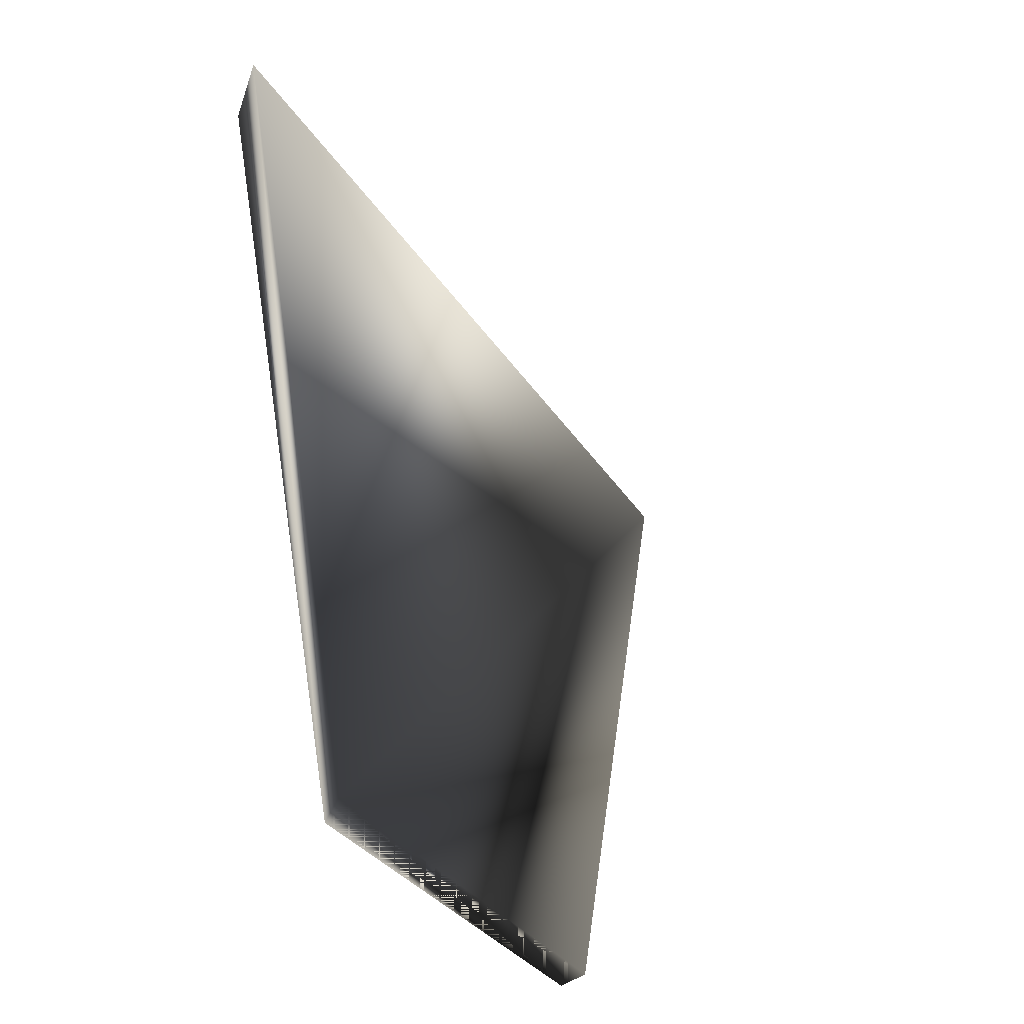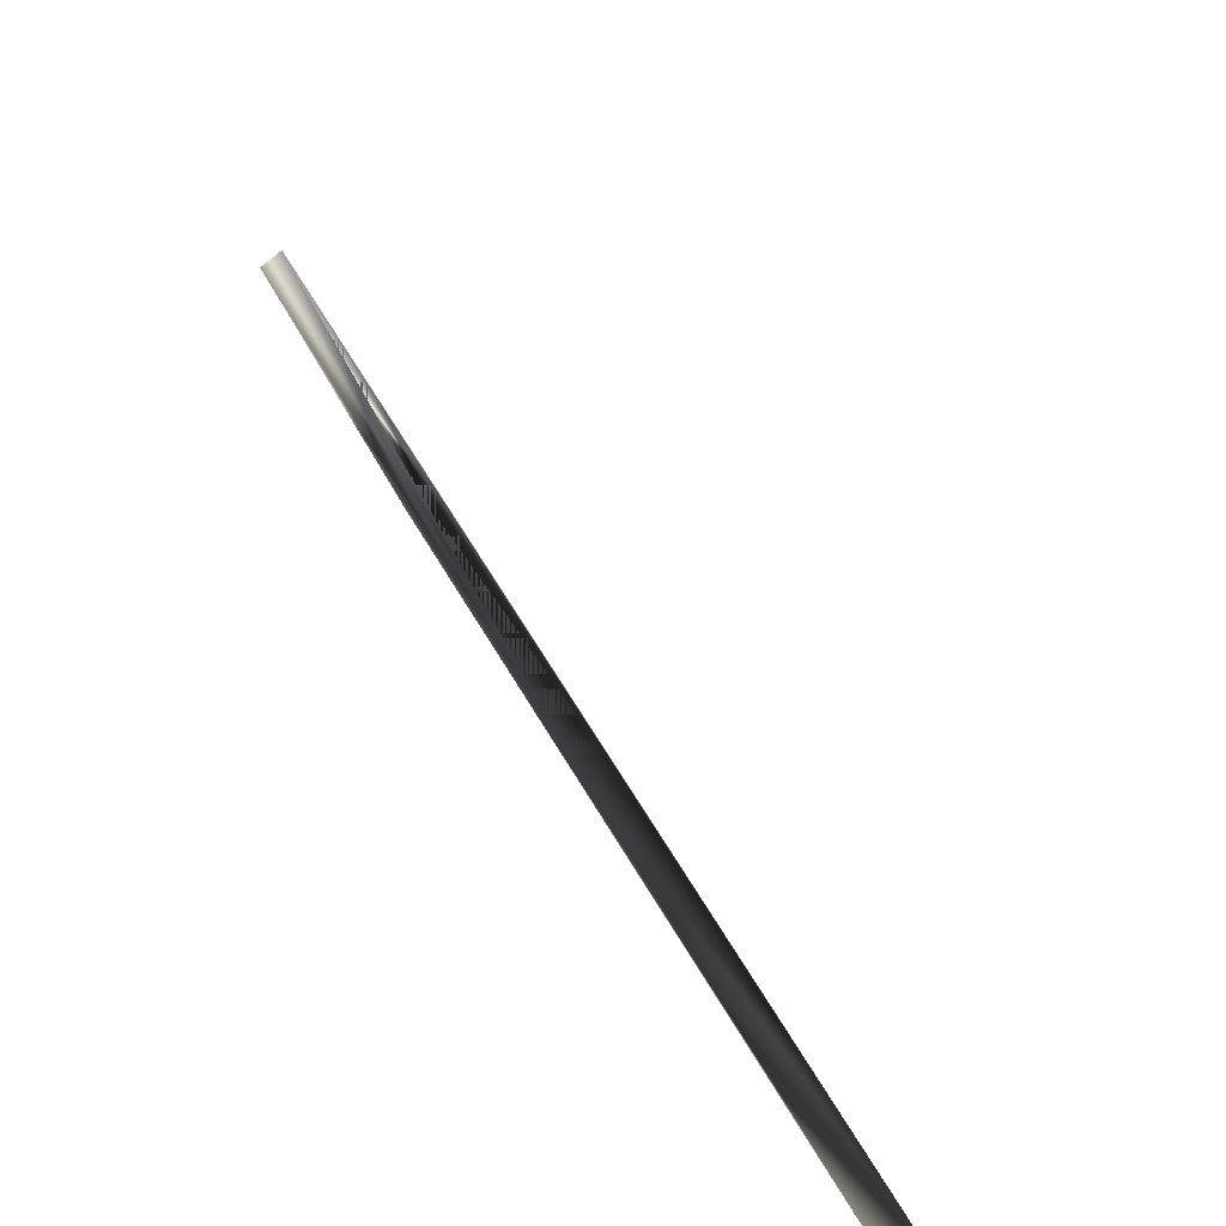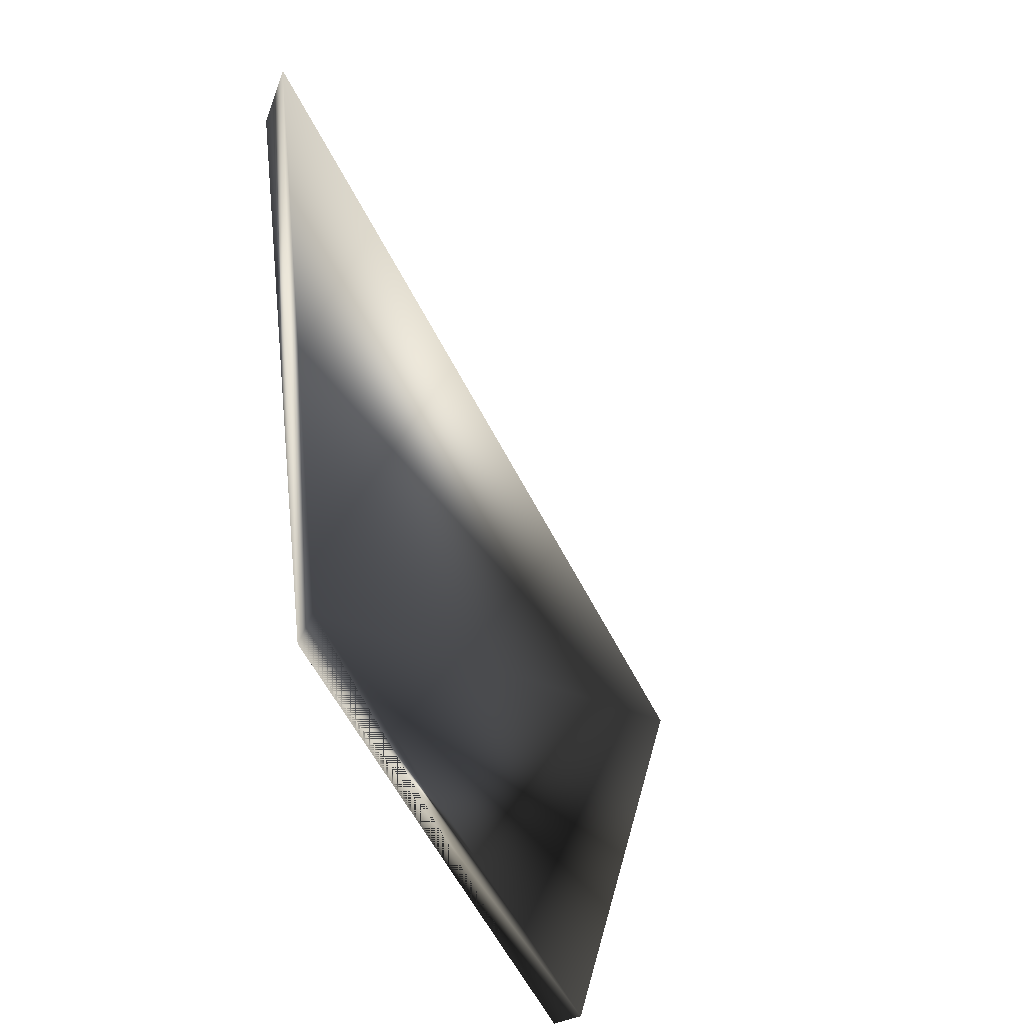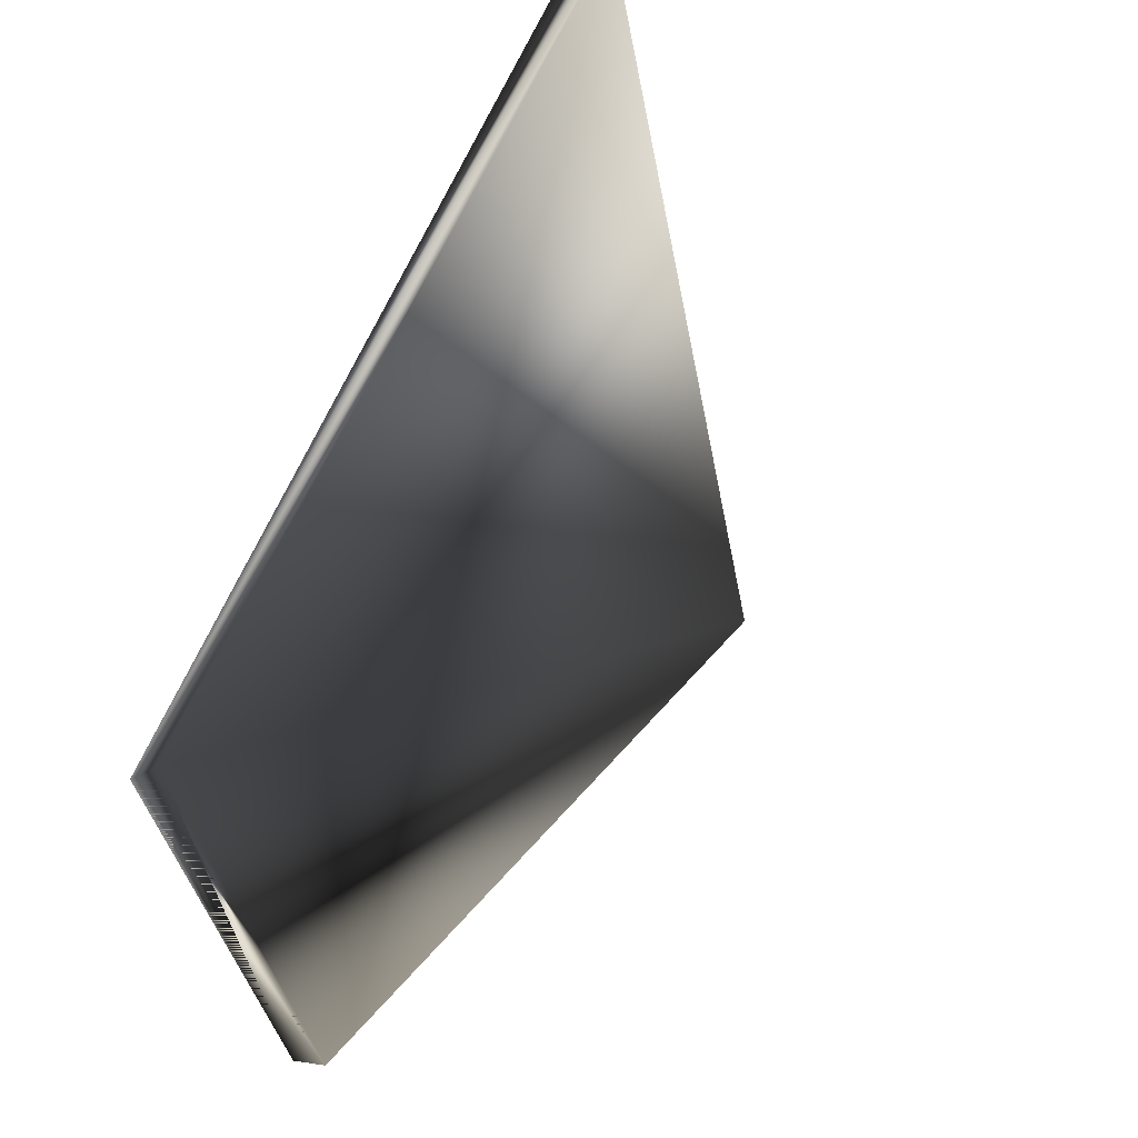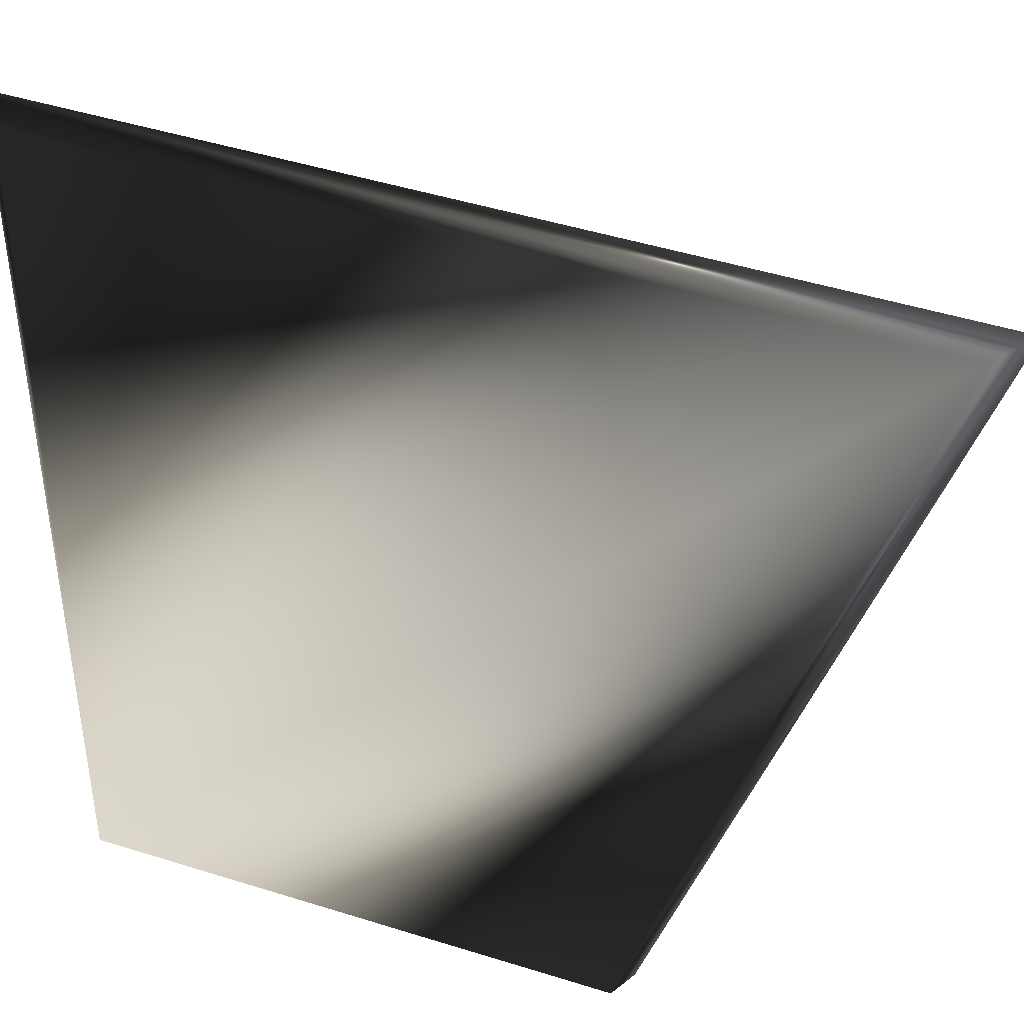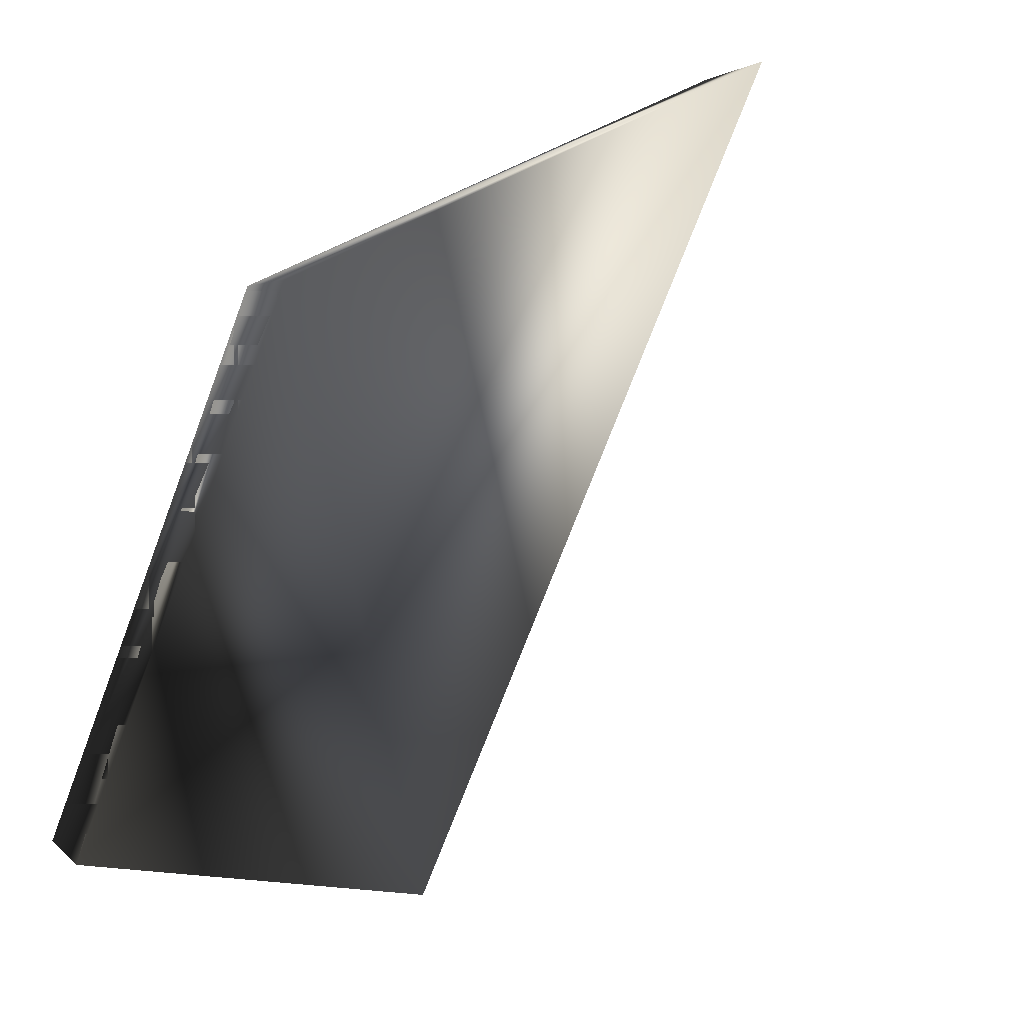
<metadata>
{"format":"obj","ext":"obj","renderer":"f3d","projection":"perspective","resolution":1024,"background":"white","views":[{"elev":44.9,"azim":150.3,"up":"+Y"},{"elev":-43.6,"azim":165.7,"up":"+Y"},{"elev":19.5,"azim":152.6,"up":"+Y"},{"elev":-33.2,"azim":159.3,"up":"+Z"},{"elev":50.5,"azim":79.3,"up":"+Z"},{"elev":-70.4,"azim":129.9,"up":"+Z"}]}
</metadata>
<code>
v -0.09801 0.000853 0.06
v -0.1039 0 0.06
v -0.0583 0 0
v -0.05512 0 0
v -0.05023 0.08531 0.0606
v -0.05246 0.09086 0.0606
v -0.02944 0.05099 0
v -0.02784 0.04821 0
f 1 2 4
f 1 5 2
f 1 6 2
f 1 4 5
f 1 5 6
f 2 3 4
f 2 7 3
f 2 5 6
f 2 6 7
f 3 7 4
f 3 8 4
f 3 7 8
f 4 8 5
f 4 7 8
f 5 8 6
f 6 8 7

</code>
